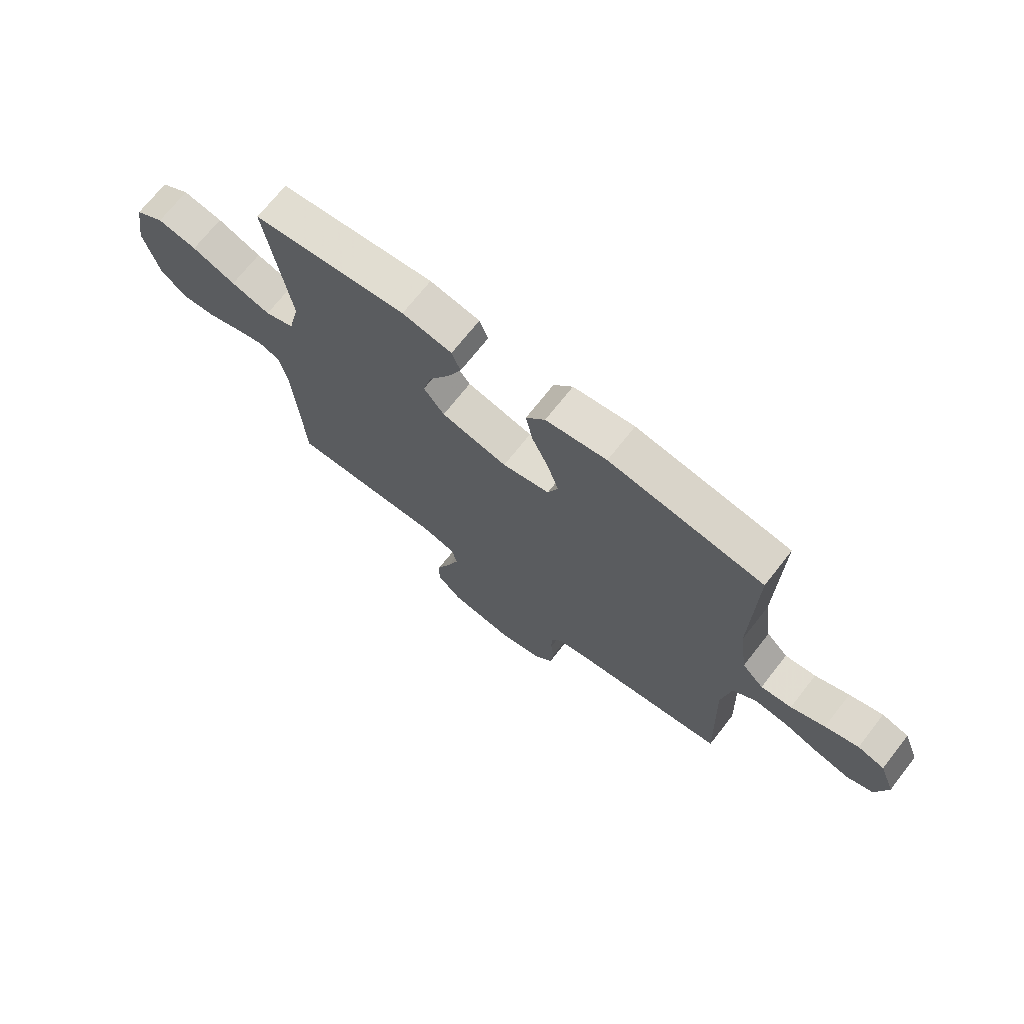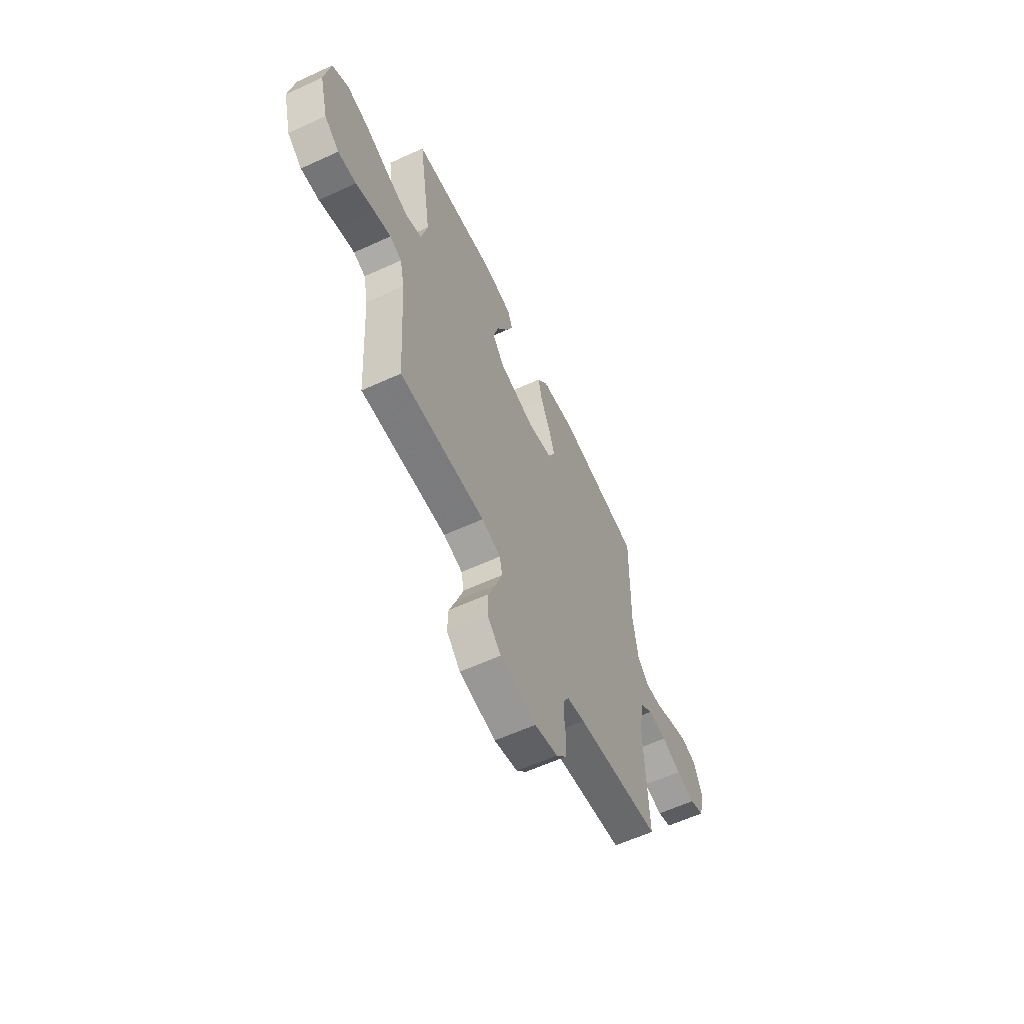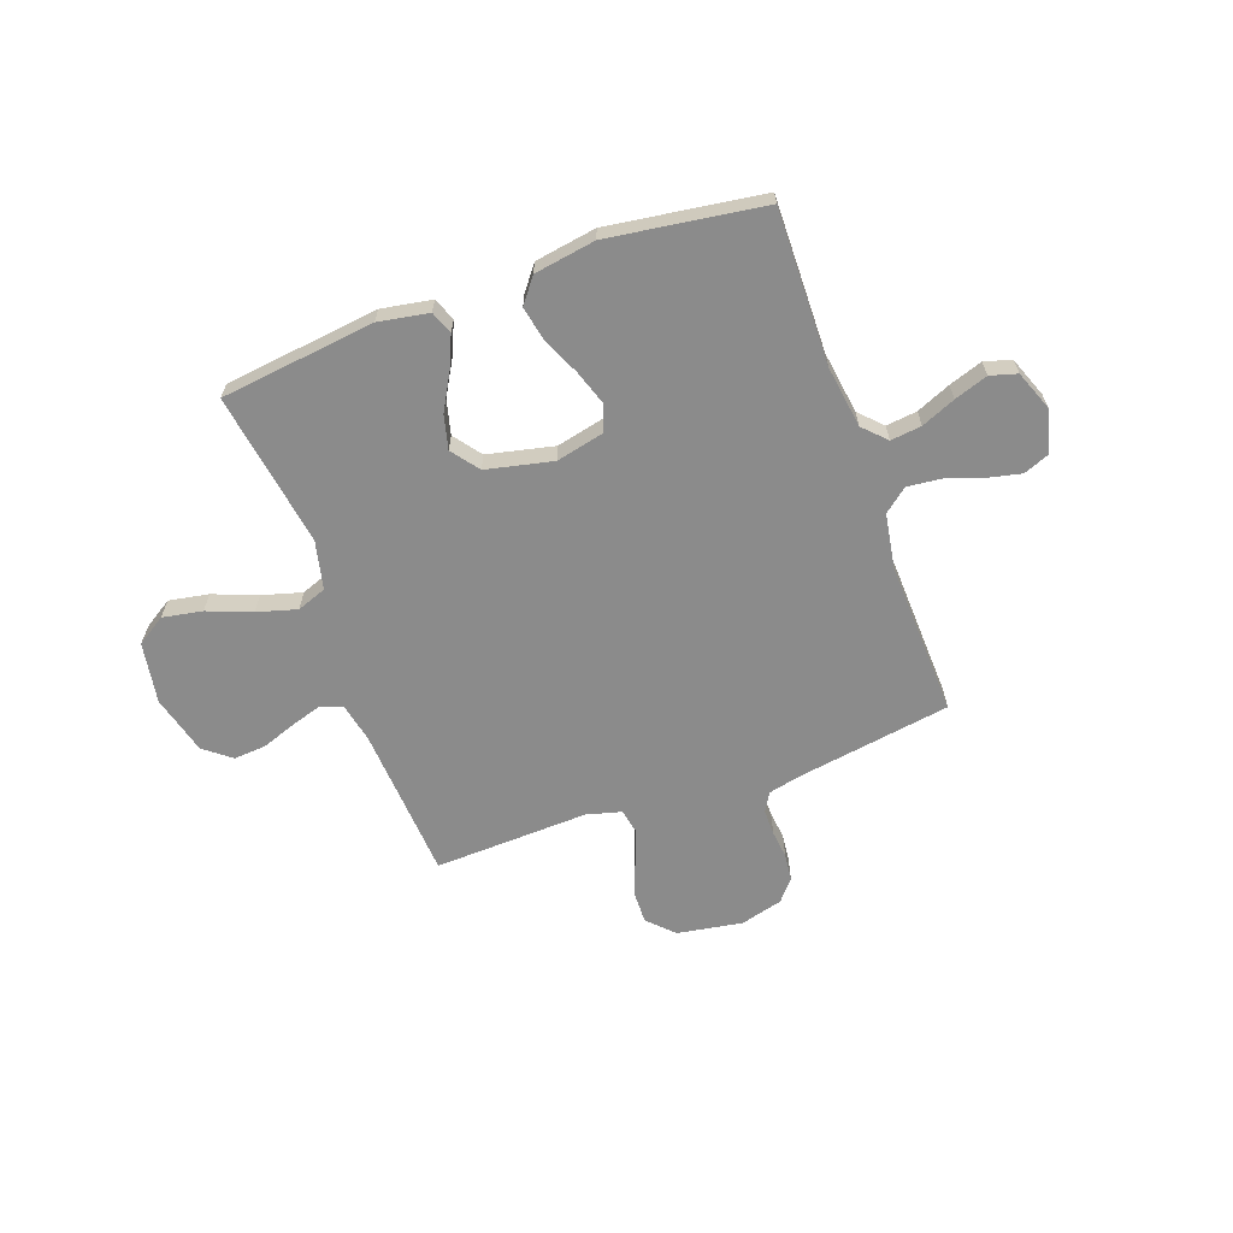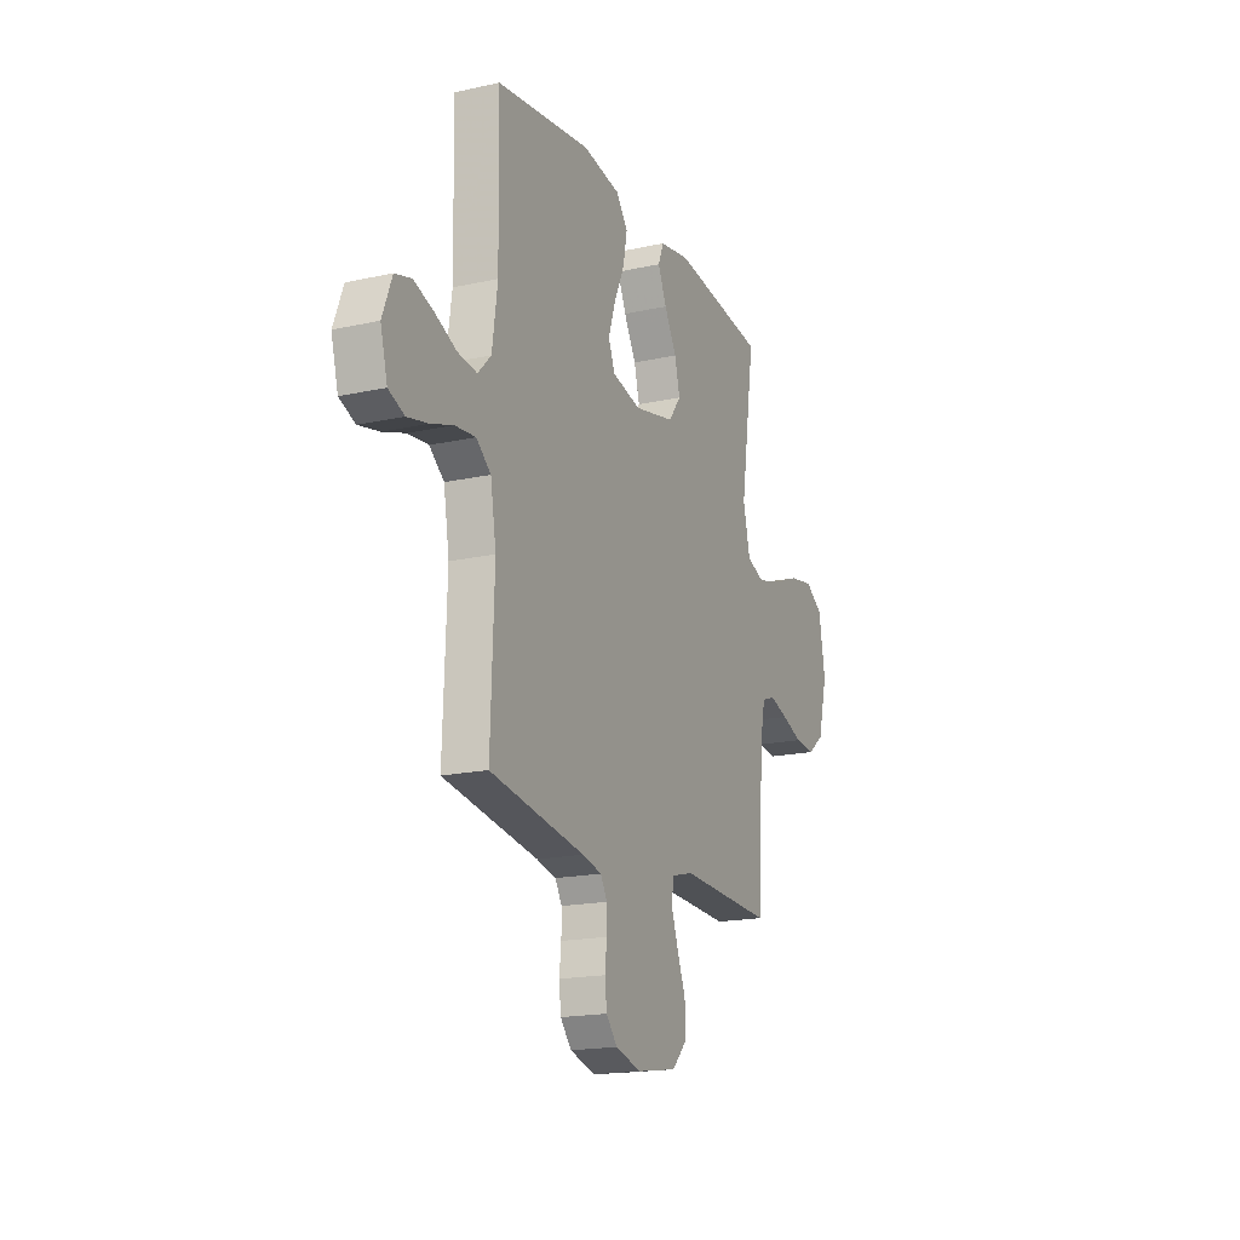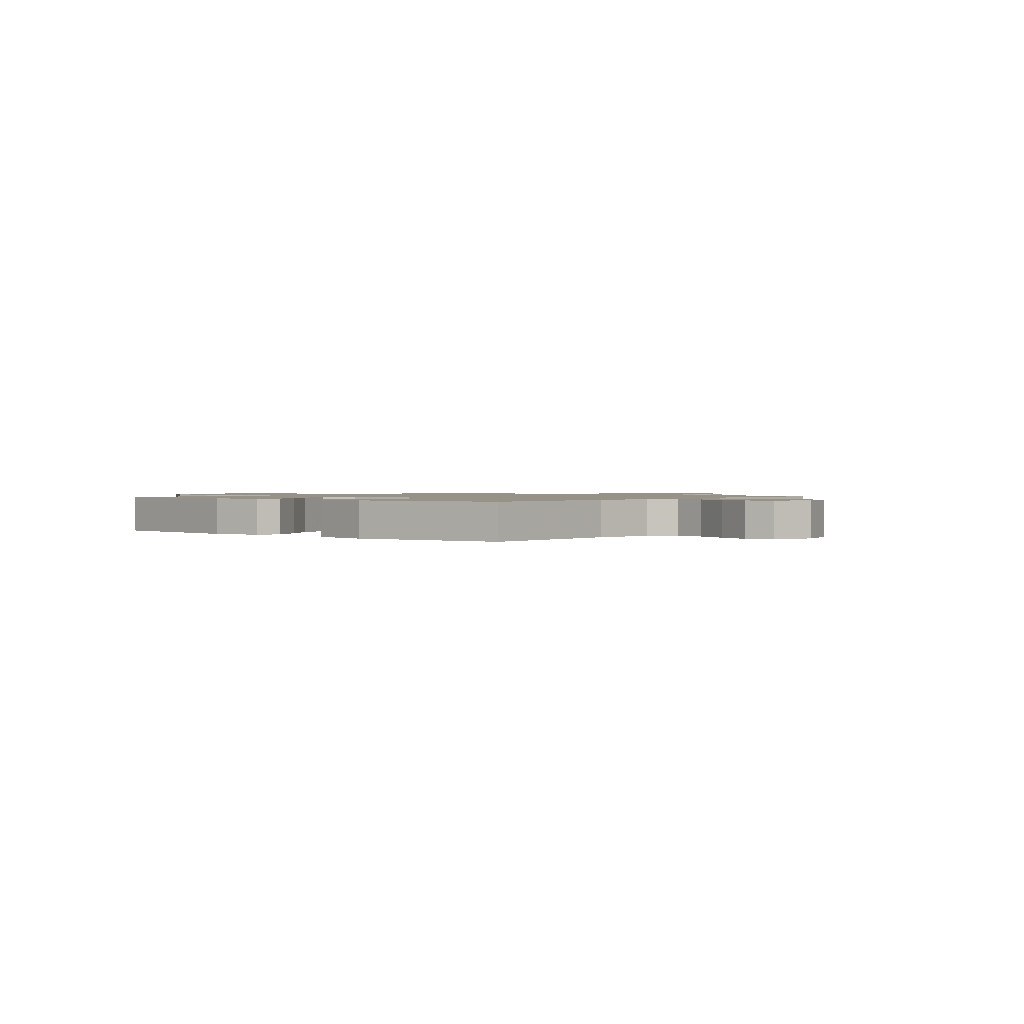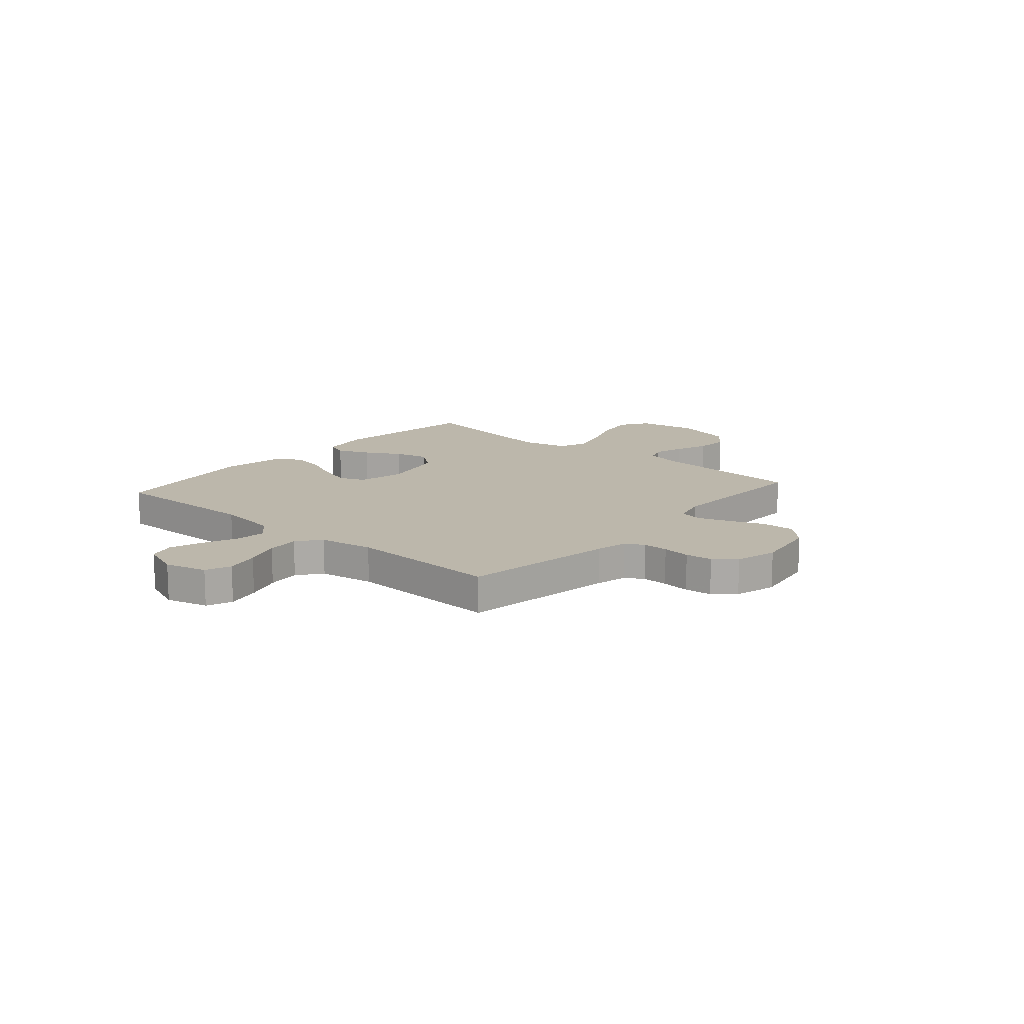
<metadata>
{"format":"obj","ext":"obj","renderer":"f3d","projection":"perspective","resolution":1024,"background":"white","views":[{"elev":70.5,"azim":38.1,"up":"+Z"},{"elev":-60.4,"azim":-64.9,"up":"+Z"},{"elev":-63.8,"azim":19.9,"up":"+Y"},{"elev":-18.1,"azim":113.3,"up":"+Z"},{"elev":1.2,"azim":40.4,"up":"+Y"},{"elev":14.3,"azim":131.1,"up":"+Y"}]}
</metadata>
<code>
v -0.5 0.07 0.5
v -0.2 0.07 0.536
v -0.103 0.07 0.519
v -0.086 0.07 0.475
v -0.113 0.07 0.413
v -0.152 0.07 0.344
v -0.169 0.07 0.278
v -0.129 0.07 0.225
v 0 0.07 0.196
v 0.092 0.07 0.217
v 0.112 0.07 0.268
v 0.09 0.07 0.335
v 0.057 0.07 0.409
v 0.044 0.07 0.476
v 0.081 0.07 0.524
v 0.2 0.07 0.543
v 0.5 0.07 0.5
v 0.494 0.07 0.2
v 0.511 0.07 0.079
v 0.553 0.07 0.036
v 0.613 0.07 0.043
v 0.679 0.07 0.071
v 0.744 0.07 0.093
v 0.796 0.07 0.078
v 0.826 0.07 0
v 0.804 0.07 -0.082
v 0.754 0.07 -0.102
v 0.688 0.07 -0.087
v 0.618 0.07 -0.063
v 0.553 0.07 -0.056
v 0.507 0.07 -0.093
v 0.489 0.07 -0.2
v 0.5 0.07 -0.5
v 0.2 0.07 -0.547
v 0.138 0.07 -0.561
v 0.117 0.07 -0.597
v 0.117 0.07 -0.647
v 0.123 0.07 -0.702
v 0.117 0.07 -0.755
v 0.082 0.07 -0.796
v 0 0.07 -0.818
v -0.127 0.07 -0.797
v -0.175 0.07 -0.748
v -0.173 0.07 -0.684
v -0.146 0.07 -0.615
v -0.124 0.07 -0.553
v -0.133 0.07 -0.507
v -0.2 0.07 -0.489
v -0.5 0.07 -0.5
v -0.519 0.07 -0.2
v -0.535 0.07 -0.124
v -0.577 0.07 -0.109
v -0.636 0.07 -0.127
v -0.702 0.07 -0.151
v -0.766 0.07 -0.156
v -0.818 0.07 -0.115
v -0.848 0.07 0
v -0.828 0.07 0.118
v -0.772 0.07 0.154
v -0.695 0.07 0.14
v -0.61 0.07 0.107
v -0.533 0.07 0.085
v -0.476 0.07 0.106
v -0.454 0.07 0.2
v -0.5 0 0.5
v -0.2 0 0.536
v -0.103 0 0.519
v -0.086 0 0.475
v -0.113 0 0.413
v -0.152 0 0.344
v -0.169 0 0.278
v -0.129 0 0.225
v 0 0 0.196
v 0.092 0 0.217
v 0.112 0 0.268
v 0.09 0 0.335
v 0.057 0 0.409
v 0.044 0 0.476
v 0.081 0 0.524
v 0.2 0 0.543
v 0.5 0 0.5
v 0.494 0 0.2
v 0.511 0 0.079
v 0.553 0 0.036
v 0.613 0 0.043
v 0.679 0 0.071
v 0.744 0 0.093
v 0.796 0 0.078
v 0.826 0 0
v 0.804 0 -0.082
v 0.754 0 -0.102
v 0.688 0 -0.087
v 0.618 0 -0.063
v 0.553 0 -0.056
v 0.507 0 -0.093
v 0.489 0 -0.2
v 0.5 0 -0.5
v 0.2 0 -0.547
v 0.138 0 -0.561
v 0.117 0 -0.597
v 0.117 0 -0.647
v 0.123 0 -0.702
v 0.117 0 -0.755
v 0.082 0 -0.796
v 0 0 -0.818
v -0.127 0 -0.797
v -0.175 0 -0.748
v -0.173 0 -0.684
v -0.146 0 -0.615
v -0.124 0 -0.553
v -0.133 0 -0.507
v -0.2 0 -0.489
v -0.5 0 -0.5
v -0.519 0 -0.2
v -0.535 0 -0.124
v -0.577 0 -0.109
v -0.636 0 -0.127
v -0.702 0 -0.151
v -0.766 0 -0.156
v -0.818 0 -0.115
v -0.848 0 0
v -0.828 0 0.118
v -0.772 0 0.154
v -0.695 0 0.14
v -0.61 0 0.107
v -0.533 0 0.085
v -0.476 0 0.106
v -0.454 0 0.2
f 58 59 60 61
f 58 61 62
f 57 58 62
f 56 57 62
f 53 54 55 56
f 52 53 56 62
f 51 52 62 63
f 48 49 50
f 47 48 50 51
f 42 43 44 45
f 42 45 46
f 41 42 46
f 40 41 46 47
f 37 38 39 40
f 36 37 40 47
f 32 33 34
f 31 32 34 35
f 26 27 28 29
f 26 29 30
f 25 26 30
f 24 25 30
f 21 22 23 24
f 21 24 30
f 20 21 30 31
f 15 16 17 18
f 15 18 19
f 12 13 14 15
f 11 12 15 19
f 10 11 19 20
f 3 4 5 6
f 1 2 3 6
f 64 1 6 7
f 63 64 7 8
f 51 63 8 9
f 35 36 47 51
f 20 31 35 51
f 9 10 20 51
f 125 124 123 122
f 126 125 122
f 126 122 121
f 126 121 120
f 120 119 118 117
f 126 120 117 116
f 127 126 116 115
f 114 113 112
f 115 114 112 111
f 109 108 107 106
f 110 109 106
f 110 106 105
f 111 110 105 104
f 104 103 102 101
f 111 104 101 100
f 98 97 96
f 99 98 96 95
f 93 92 91 90
f 94 93 90
f 94 90 89
f 94 89 88
f 88 87 86 85
f 94 88 85
f 95 94 85 84
f 82 81 80 79
f 83 82 79
f 79 78 77 76
f 83 79 76 75
f 84 83 75 74
f 70 69 68 67
f 70 67 66 65
f 71 70 65 128
f 72 71 128 127
f 73 72 127 115
f 115 111 100 99
f 115 99 95 84
f 115 84 74 73
f 1 65 66 2
f 2 66 67 3
f 3 67 68 4
f 4 68 69 5
f 5 69 70 6
f 6 70 71 7
f 7 71 72 8
f 8 72 73 9
f 9 73 74 10
f 10 74 75 11
f 11 75 76 12
f 12 76 77 13
f 13 77 78 14
f 14 78 79 15
f 15 79 80 16
f 16 80 81 17
f 17 81 82 18
f 18 82 83 19
f 19 83 84 20
f 20 84 85 21
f 21 85 86 22
f 22 86 87 23
f 23 87 88 24
f 24 88 89 25
f 25 89 90 26
f 26 90 91 27
f 27 91 92 28
f 28 92 93 29
f 29 93 94 30
f 30 94 95 31
f 31 95 96 32
f 32 96 97 33
f 33 97 98 34
f 34 98 99 35
f 35 99 100 36
f 36 100 101 37
f 37 101 102 38
f 38 102 103 39
f 39 103 104 40
f 40 104 105 41
f 41 105 106 42
f 42 106 107 43
f 43 107 108 44
f 44 108 109 45
f 45 109 110 46
f 46 110 111 47
f 47 111 112 48
f 48 112 113 49
f 49 113 114 50
f 50 114 115 51
f 51 115 116 52
f 52 116 117 53
f 53 117 118 54
f 54 118 119 55
f 55 119 120 56
f 56 120 121 57
f 57 121 122 58
f 58 122 123 59
f 59 123 124 60
f 60 124 125 61
f 61 125 126 62
f 62 126 127 63
f 63 127 128 64
f 64 128 65 1

</code>
